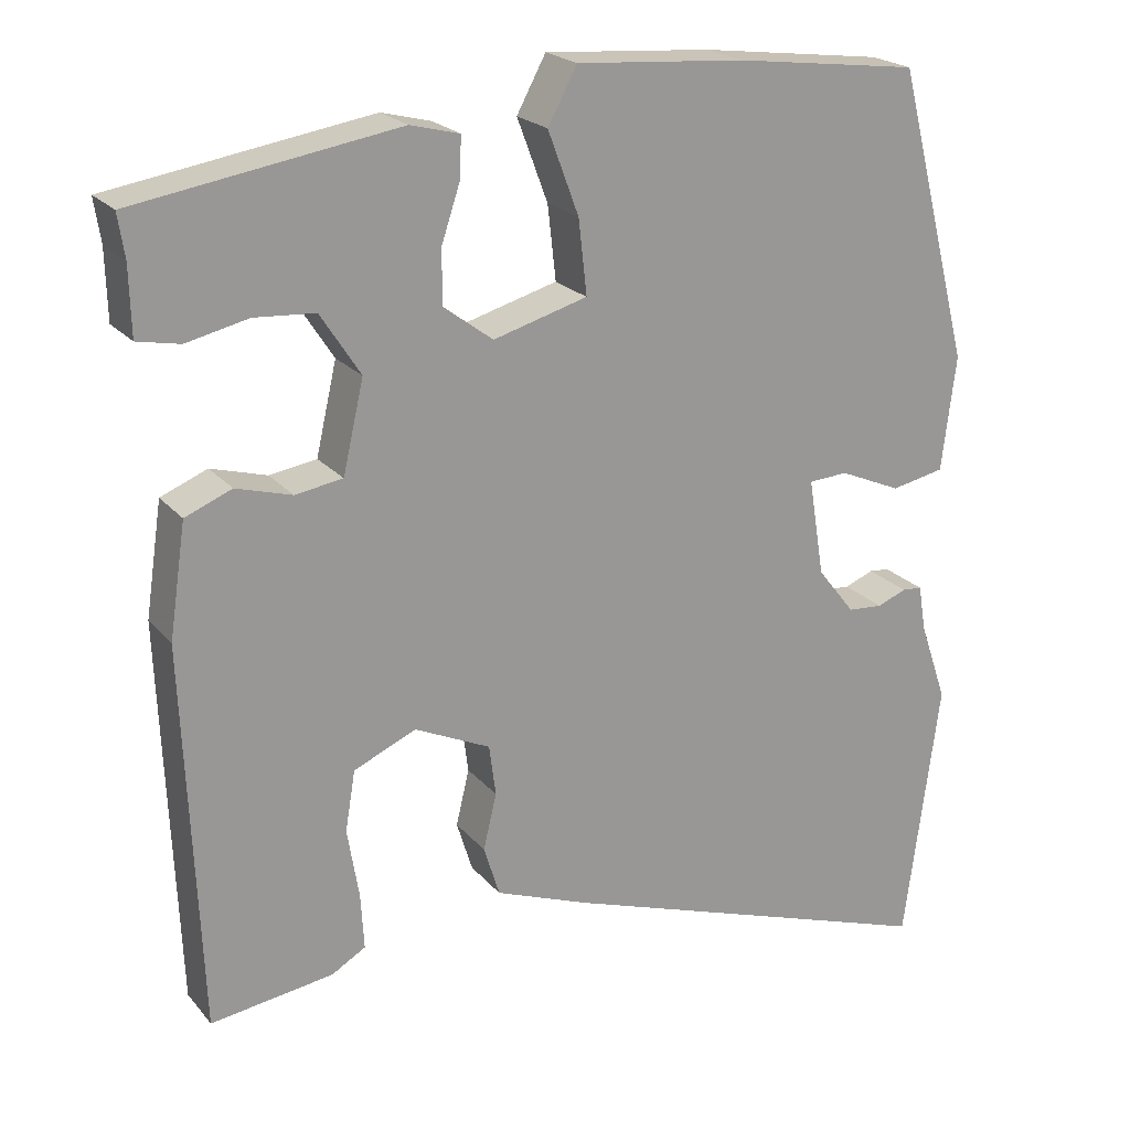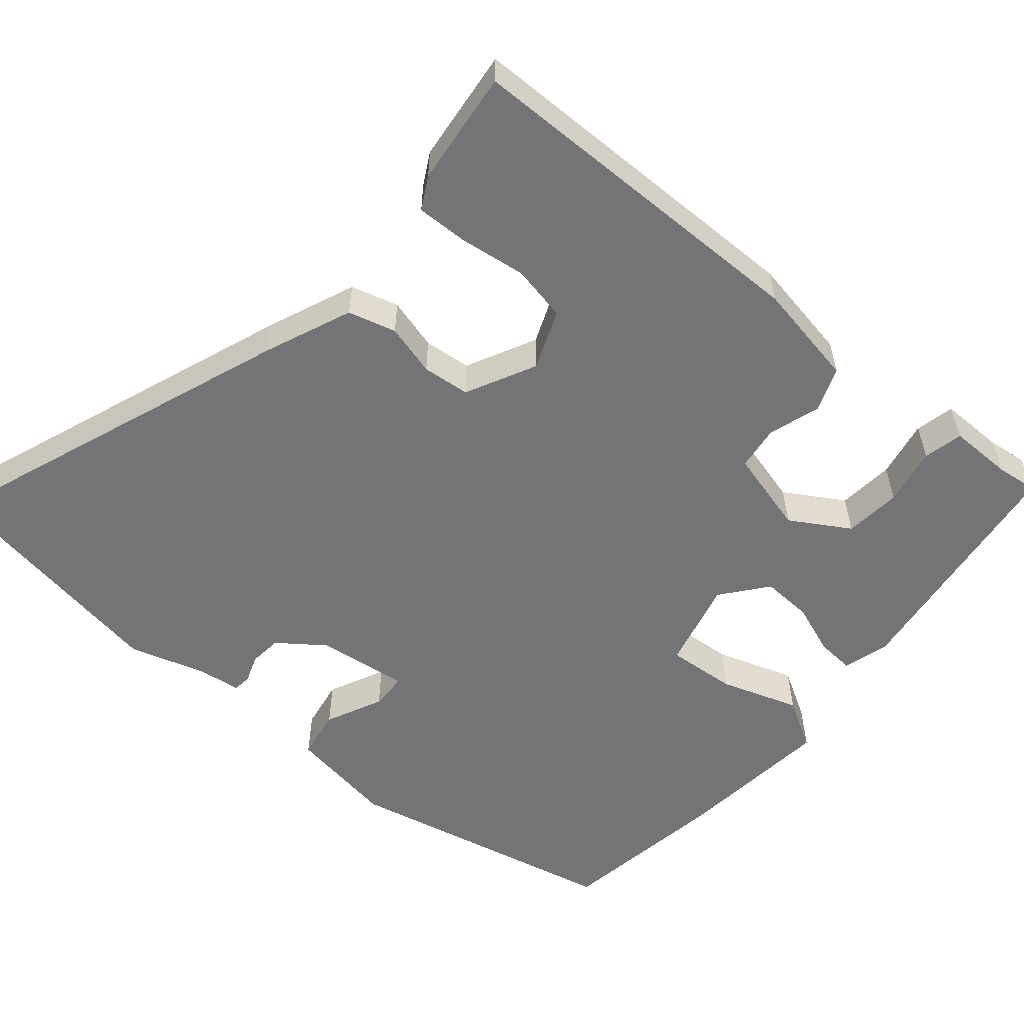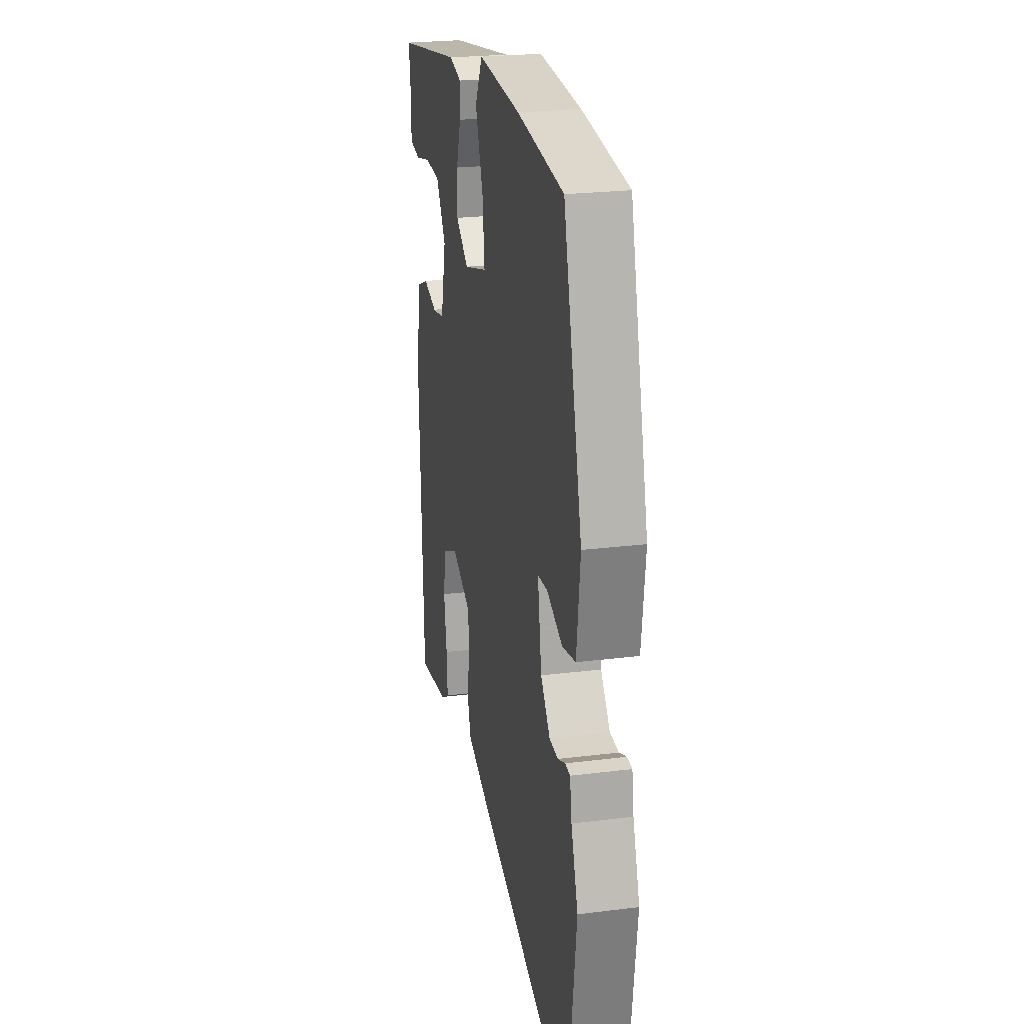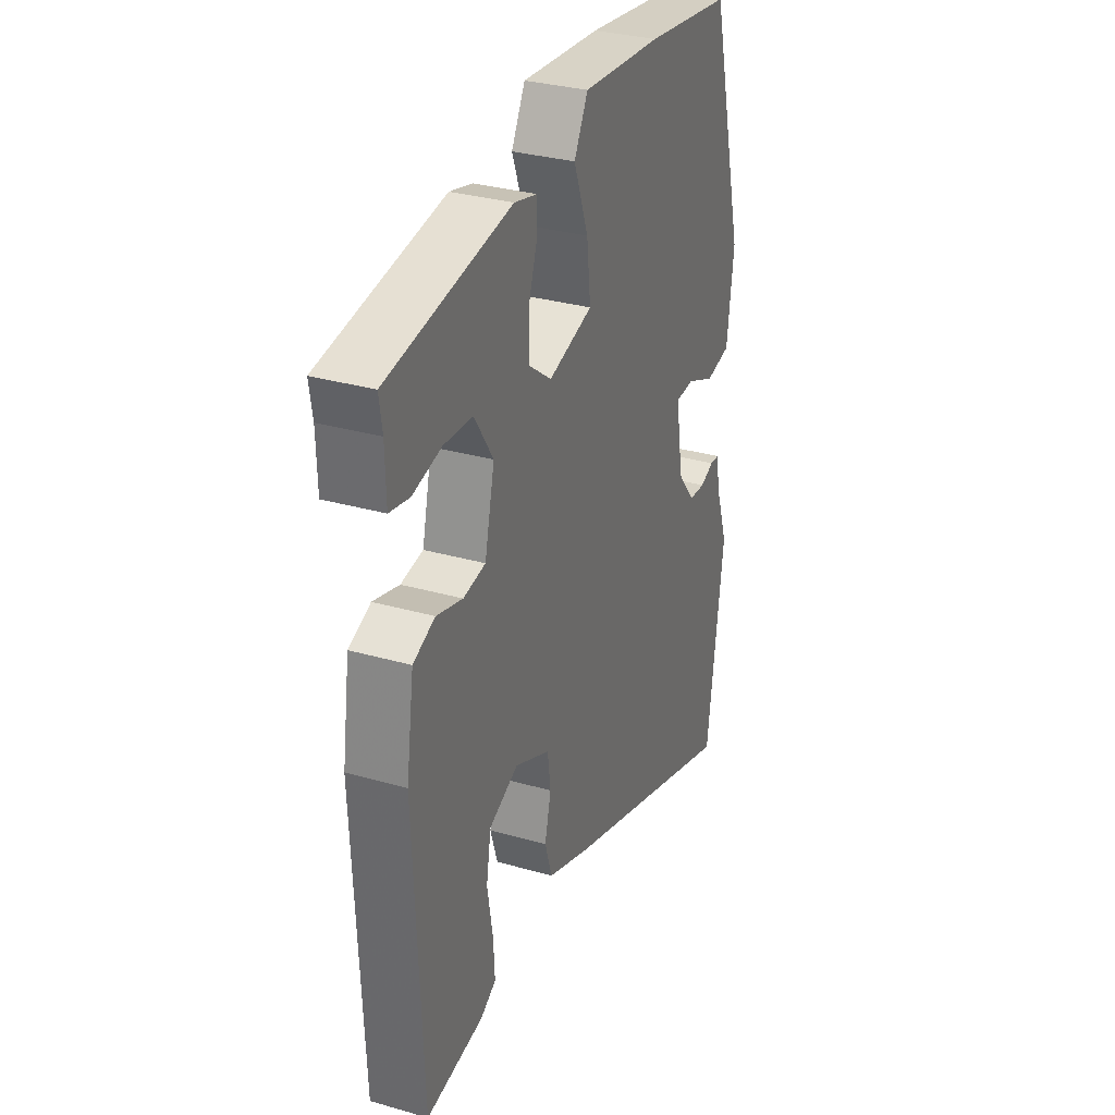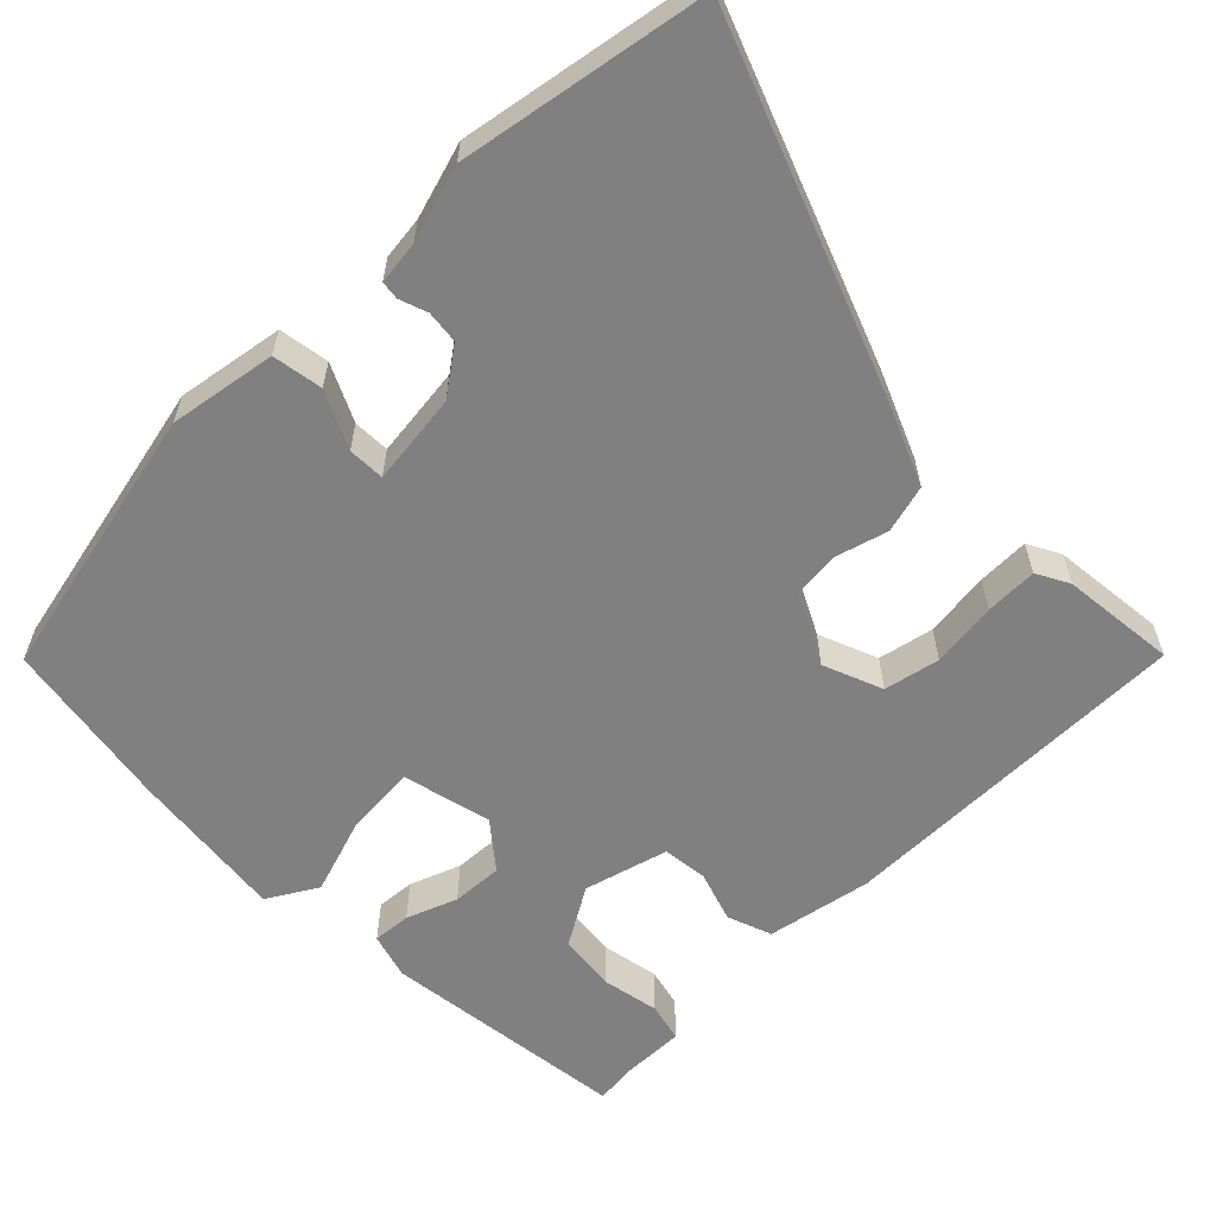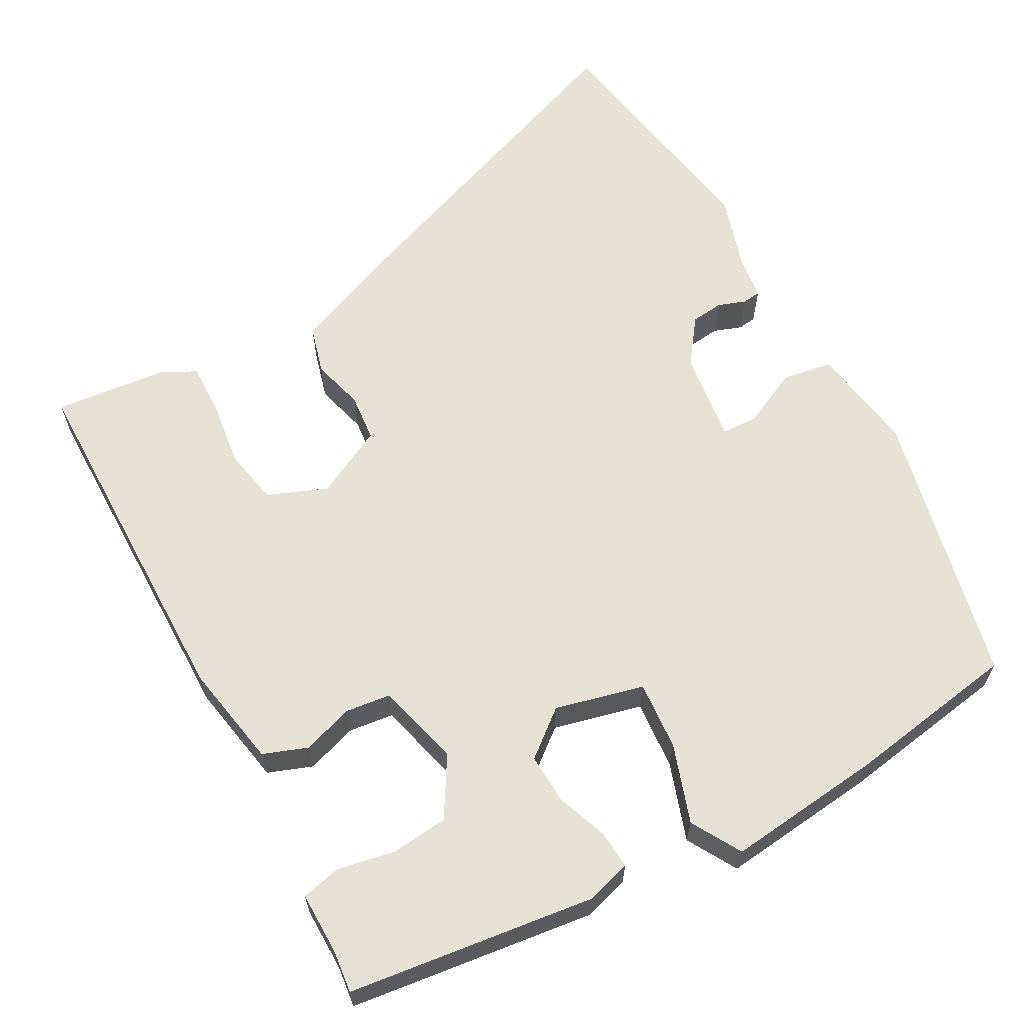
<metadata>
{"format":"obj","ext":"obj","renderer":"f3d","projection":"perspective","resolution":1024,"background":"white","views":[{"elev":21.5,"azim":-28.5,"up":"+Z"},{"elev":-56.3,"azim":-132.0,"up":"+Y"},{"elev":23.8,"azim":78.1,"up":"+Z"},{"elev":31.7,"azim":-68.0,"up":"+Z"},{"elev":-60.0,"azim":132.4,"up":"+Y"},{"elev":63.2,"azim":-30.7,"up":"+Y"}]}
</metadata>
<code>
v 0.526 0.07 -0.304
v 0.484 0.07 -0.621
v 0.02 0.07 -0.465
v -0.094 0.07 -0.422
v -0.113 0.07 -0.361
v -0.097 0.07 -0.294
v -0.105 0.07 -0.233
v -0.196 0.07 -0.191
v -0.271 0.07 -0.224
v -0.283 0.07 -0.296
v -0.269 0.07 -0.38
v -0.265 0.07 -0.447
v -0.306 0.07 -0.471
v -0.453 0.07 -0.492
v -0.472 0.07 -0.031
v -0.452 0.07 0.104
v -0.396 0.07 0.127
v -0.329 0.07 0.108
v -0.272 0.07 0.117
v -0.247 0.07 0.226
v -0.295 0.07 0.3
v -0.368 0.07 0.305
v -0.442 0.07 0.288
v -0.493 0.07 0.298
v -0.495 0.07 0.38
v -0.503 0.07 0.432
v -0.188 0.07 0.483
v -0.129 0.07 0.468
v -0.131 0.07 0.419
v -0.153 0.07 0.353
v -0.154 0.07 0.288
v -0.094 0.07 0.243
v 0.019 0.07 0.275
v 0.009 0.07 0.364
v -0.028 0.07 0.463
v 0.007 0.07 0.528
v 0.209 0.07 0.513
v 0.431 0.07 0.485
v 0.521 0.07 0.134
v 0.504 0.07 -0.004
v 0.44 0.07 -0.017
v 0.366 0.07 0.015
v 0.319 0.07 0.012
v 0.338 0.07 -0.105
v 0.383 0.07 -0.162
v 0.425 0.07 -0.165
v 0.46 0.07 -0.151
v 0.484 0.07 -0.153
v 0.493 0.07 -0.208
v 0.526 0 -0.304
v 0.484 0 -0.621
v 0.02 0 -0.465
v -0.094 0 -0.422
v -0.113 0 -0.361
v -0.097 0 -0.294
v -0.105 0 -0.233
v -0.196 0 -0.191
v -0.271 0 -0.224
v -0.283 0 -0.296
v -0.269 0 -0.38
v -0.265 0 -0.447
v -0.306 0 -0.471
v -0.453 0 -0.492
v -0.472 0 -0.031
v -0.452 0 0.104
v -0.396 0 0.127
v -0.329 0 0.108
v -0.272 0 0.117
v -0.247 0 0.226
v -0.295 0 0.3
v -0.368 0 0.305
v -0.442 0 0.288
v -0.493 0 0.298
v -0.495 0 0.38
v -0.503 0 0.432
v -0.188 0 0.483
v -0.129 0 0.468
v -0.131 0 0.419
v -0.153 0 0.353
v -0.154 0 0.288
v -0.094 0 0.243
v 0.019 0 0.275
v 0.009 0 0.364
v -0.028 0 0.463
v 0.007 0 0.528
v 0.209 0 0.513
v 0.431 0 0.485
v 0.521 0 0.134
v 0.504 0 -0.004
v 0.44 0 -0.017
v 0.366 0 0.015
v 0.319 0 0.012
v 0.338 0 -0.105
v 0.383 0 -0.162
v 0.425 0 -0.165
v 0.46 0 -0.151
v 0.484 0 -0.153
v 0.493 0 -0.208
f 46 47 48 49
f 4 5 6
f 3 4 6
f 2 3 6
f 1 2 6
f 49 1 6
f 46 49 6
f 45 46 6
f 44 45 6 7
f 43 44 7 8
f 40 41 42
f 39 40 42
f 38 39 42
f 37 38 42
f 36 37 42
f 35 36 42
f 34 35 42
f 33 34 42 43
f 32 33 43 8
f 28 29 30
f 27 28 30
f 26 27 30
f 25 26 30
f 25 30 31
f 22 23 24 25
f 21 22 25
f 21 25 31 32
f 16 17 18
f 15 16 18
f 14 15 18
f 13 14 18
f 13 18 19
f 10 11 12 13
f 10 13 19 20
f 32 8 9
f 20 21 32
f 20 32 9
f 9 10 20
f 98 97 96 95
f 55 54 53
f 55 53 52
f 55 52 51
f 55 51 50
f 55 50 98
f 55 98 95
f 55 95 94
f 56 55 94 93
f 57 56 93 92
f 91 90 89
f 91 89 88
f 91 88 87
f 91 87 86
f 91 86 85
f 91 85 84
f 91 84 83
f 92 91 83 82
f 57 92 82 81
f 79 78 77
f 79 77 76
f 79 76 75
f 79 75 74
f 80 79 74
f 74 73 72 71
f 74 71 70
f 81 80 74 70
f 67 66 65
f 67 65 64
f 67 64 63
f 67 63 62
f 68 67 62
f 62 61 60 59
f 69 68 62 59
f 58 57 81
f 81 70 69
f 58 81 69
f 69 59 58
f 1 50 51 2
f 2 51 52 3
f 3 52 53 4
f 4 53 54 5
f 5 54 55 6
f 6 55 56 7
f 7 56 57 8
f 8 57 58 9
f 9 58 59 10
f 10 59 60 11
f 11 60 61 12
f 12 61 62 13
f 13 62 63 14
f 14 63 64 15
f 15 64 65 16
f 16 65 66 17
f 17 66 67 18
f 18 67 68 19
f 19 68 69 20
f 20 69 70 21
f 21 70 71 22
f 22 71 72 23
f 23 72 73 24
f 24 73 74 25
f 25 74 75 26
f 26 75 76 27
f 27 76 77 28
f 28 77 78 29
f 29 78 79 30
f 30 79 80 31
f 31 80 81 32
f 32 81 82 33
f 33 82 83 34
f 34 83 84 35
f 35 84 85 36
f 36 85 86 37
f 37 86 87 38
f 38 87 88 39
f 39 88 89 40
f 40 89 90 41
f 41 90 91 42
f 42 91 92 43
f 43 92 93 44
f 44 93 94 45
f 45 94 95 46
f 46 95 96 47
f 47 96 97 48
f 48 97 98 49
f 49 98 50 1

</code>
